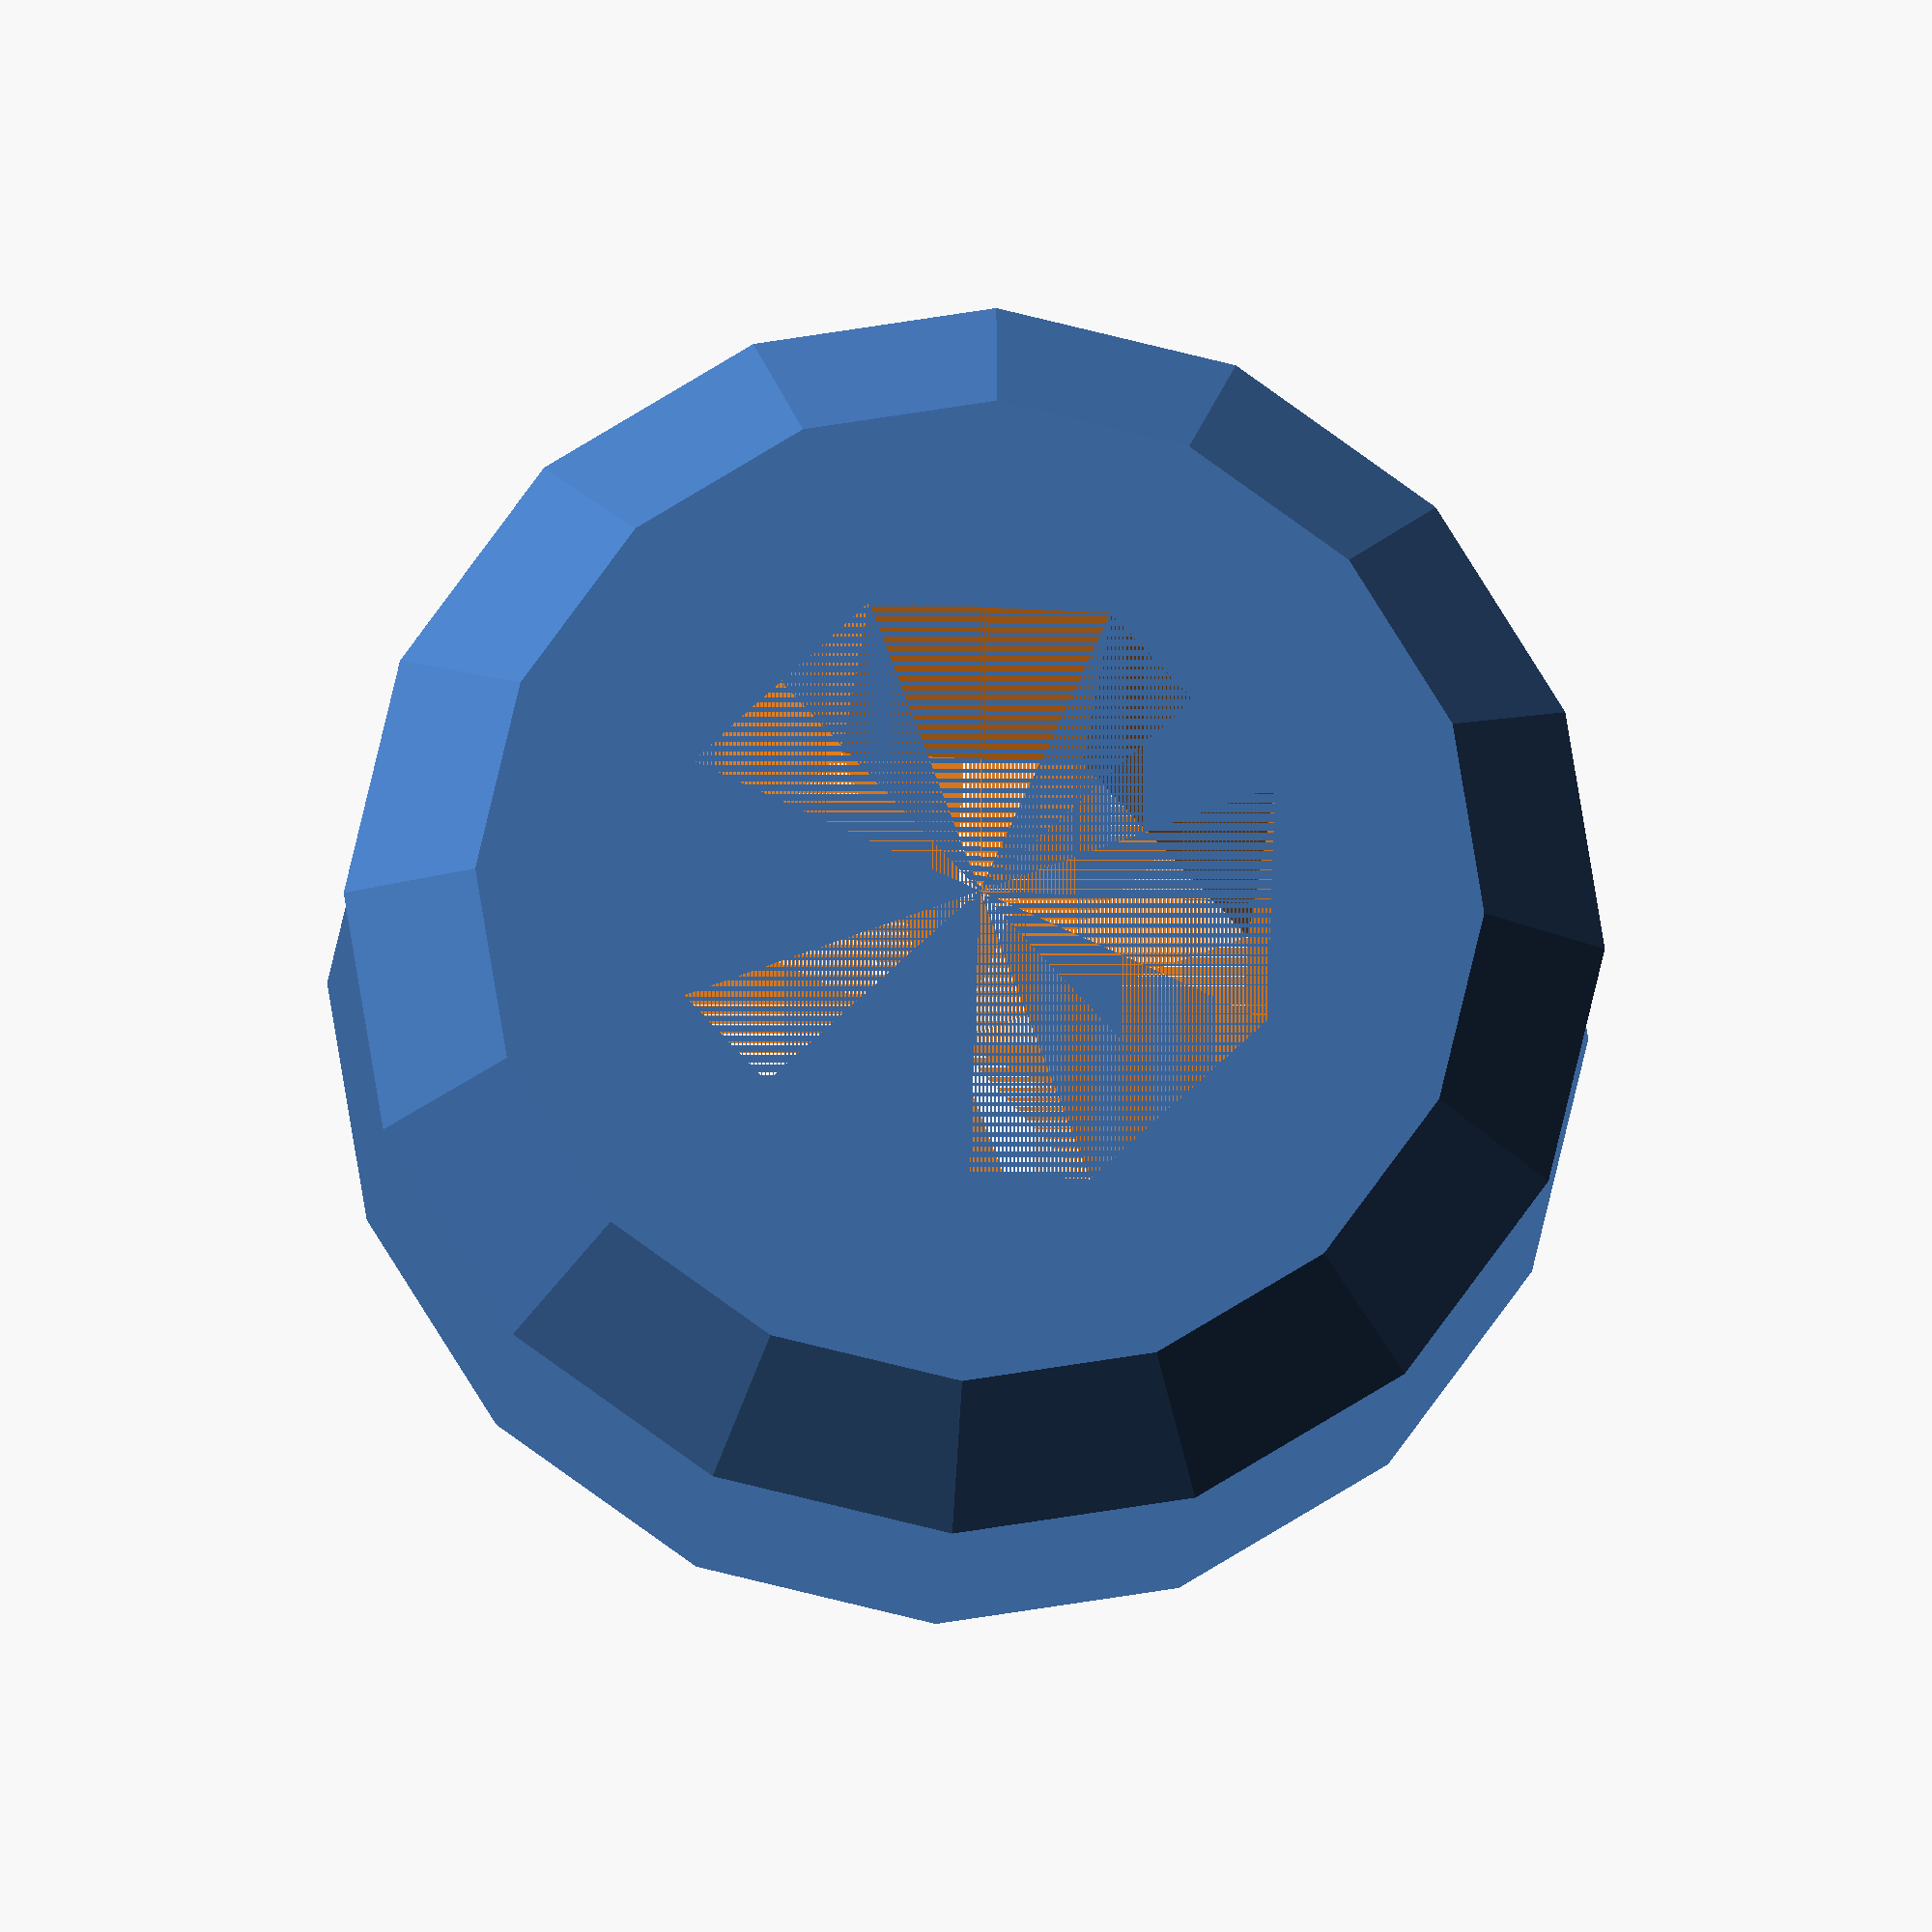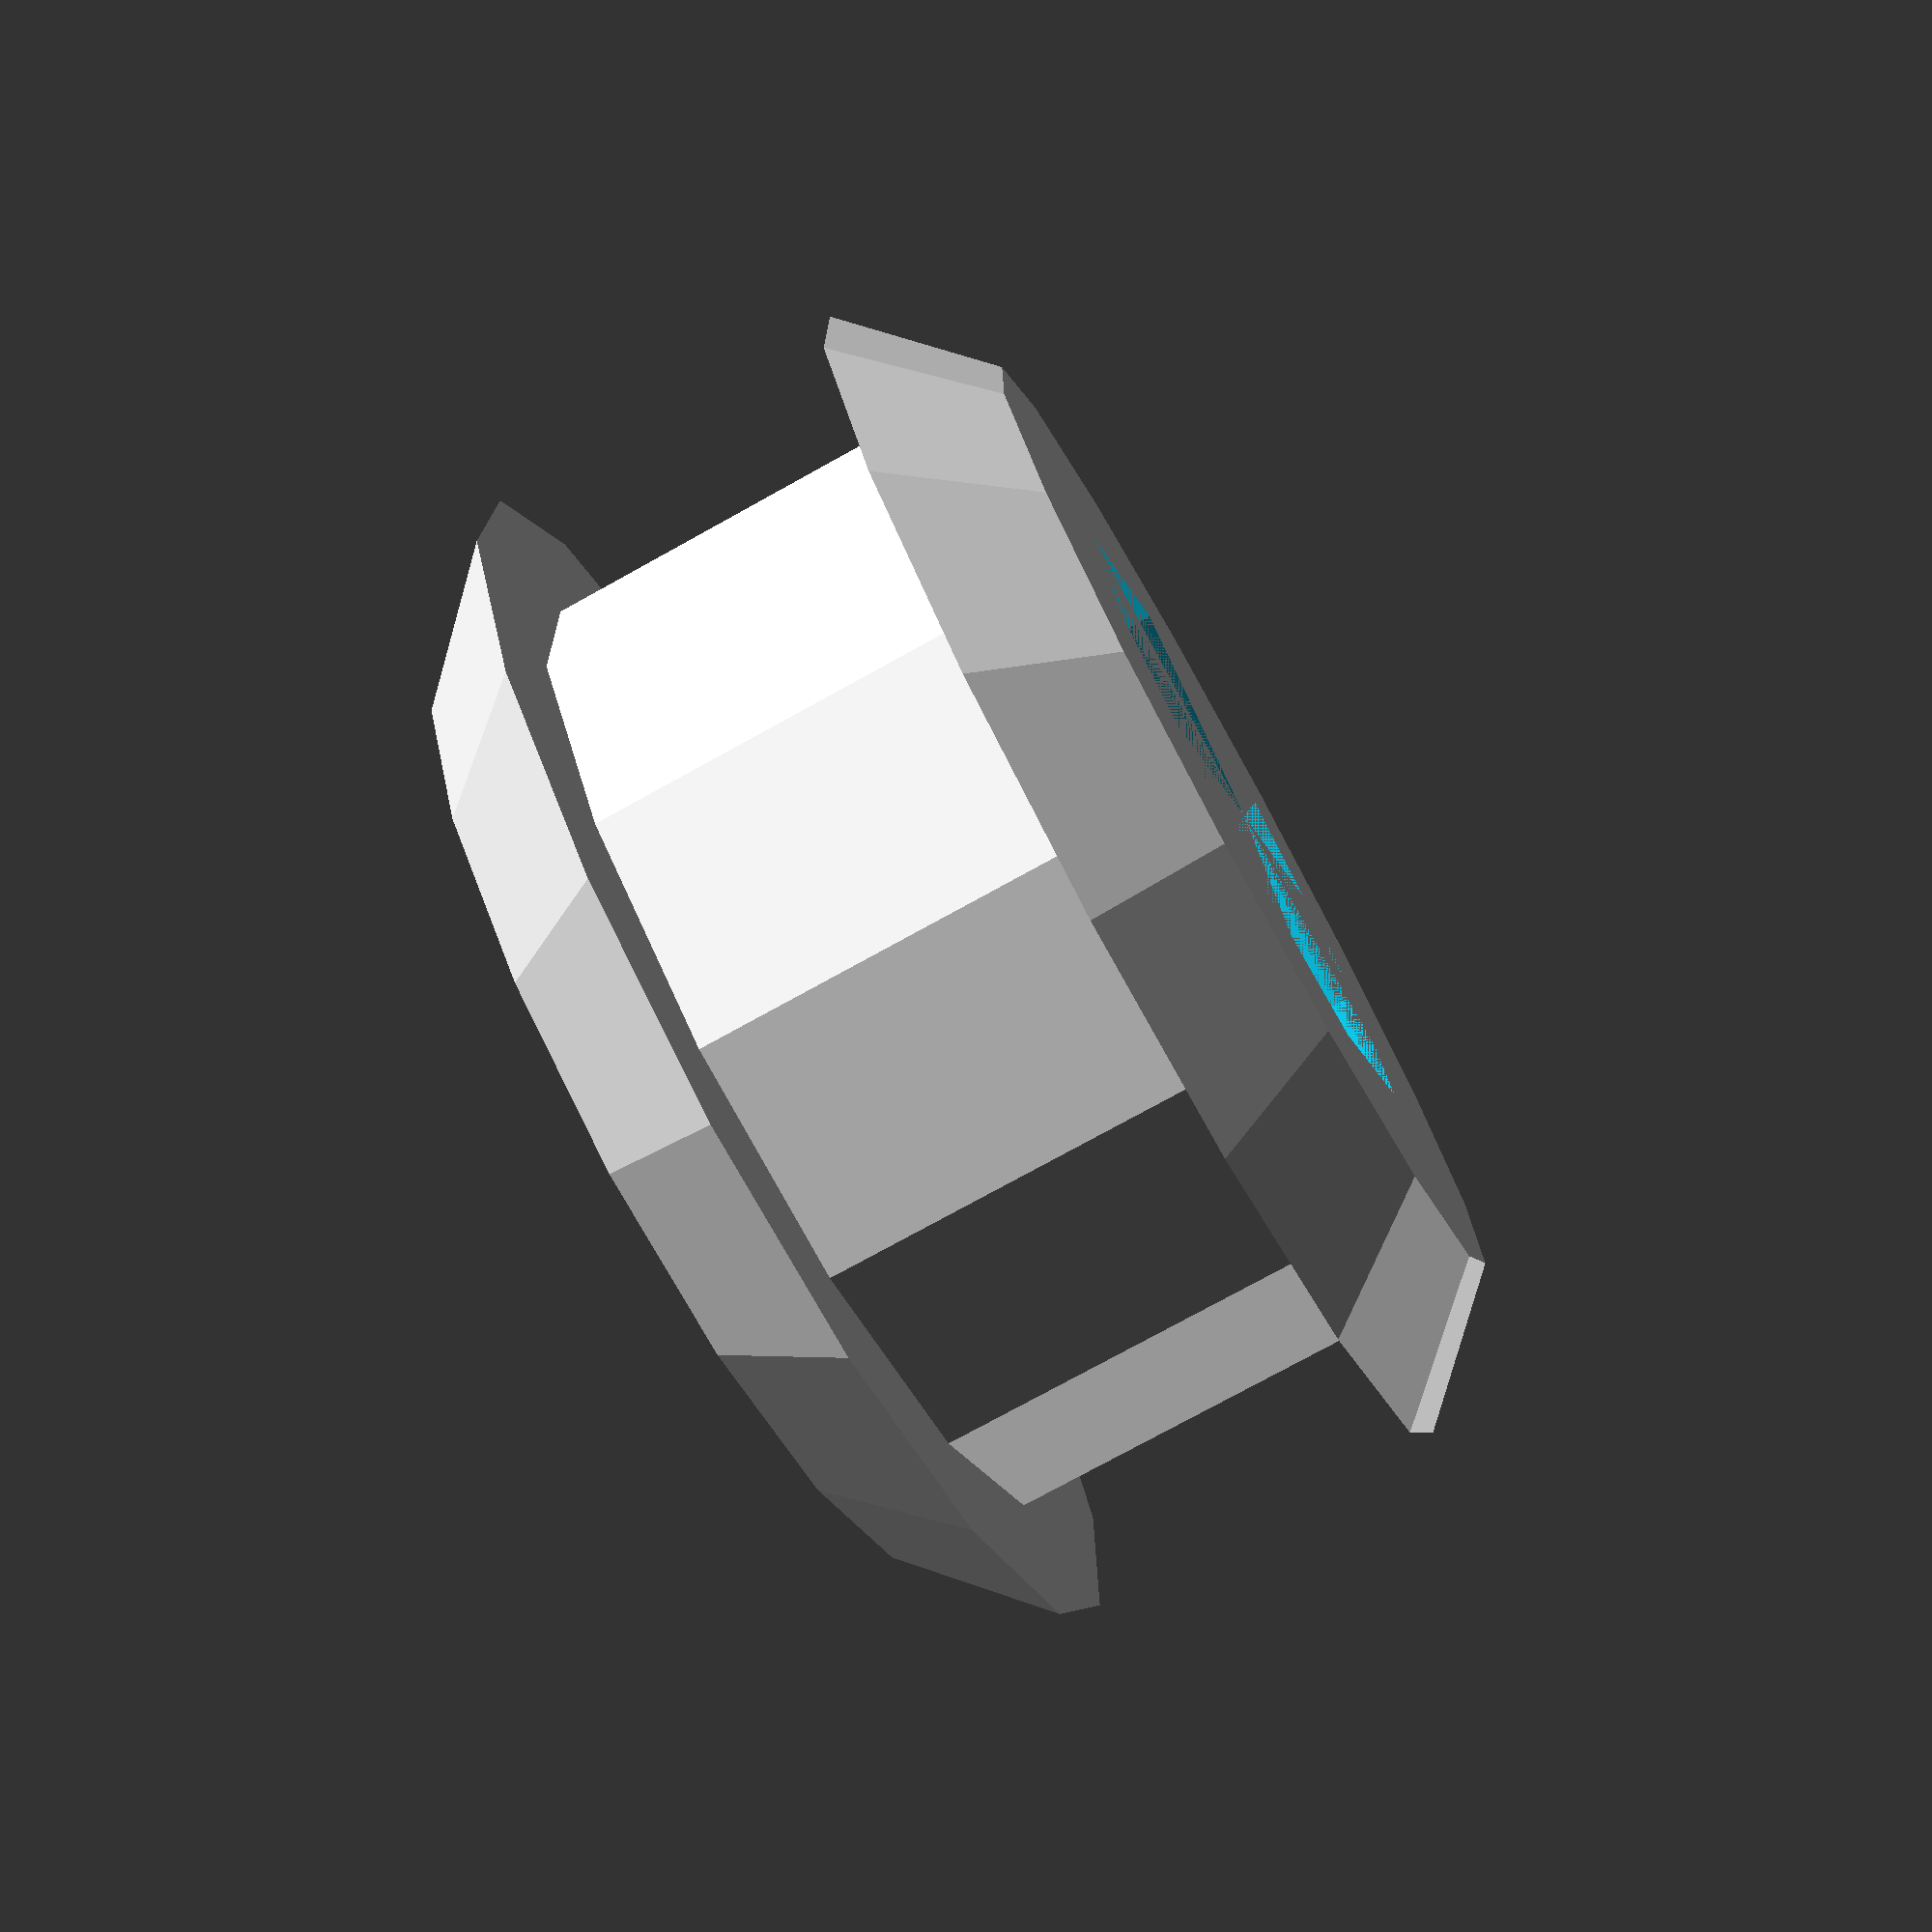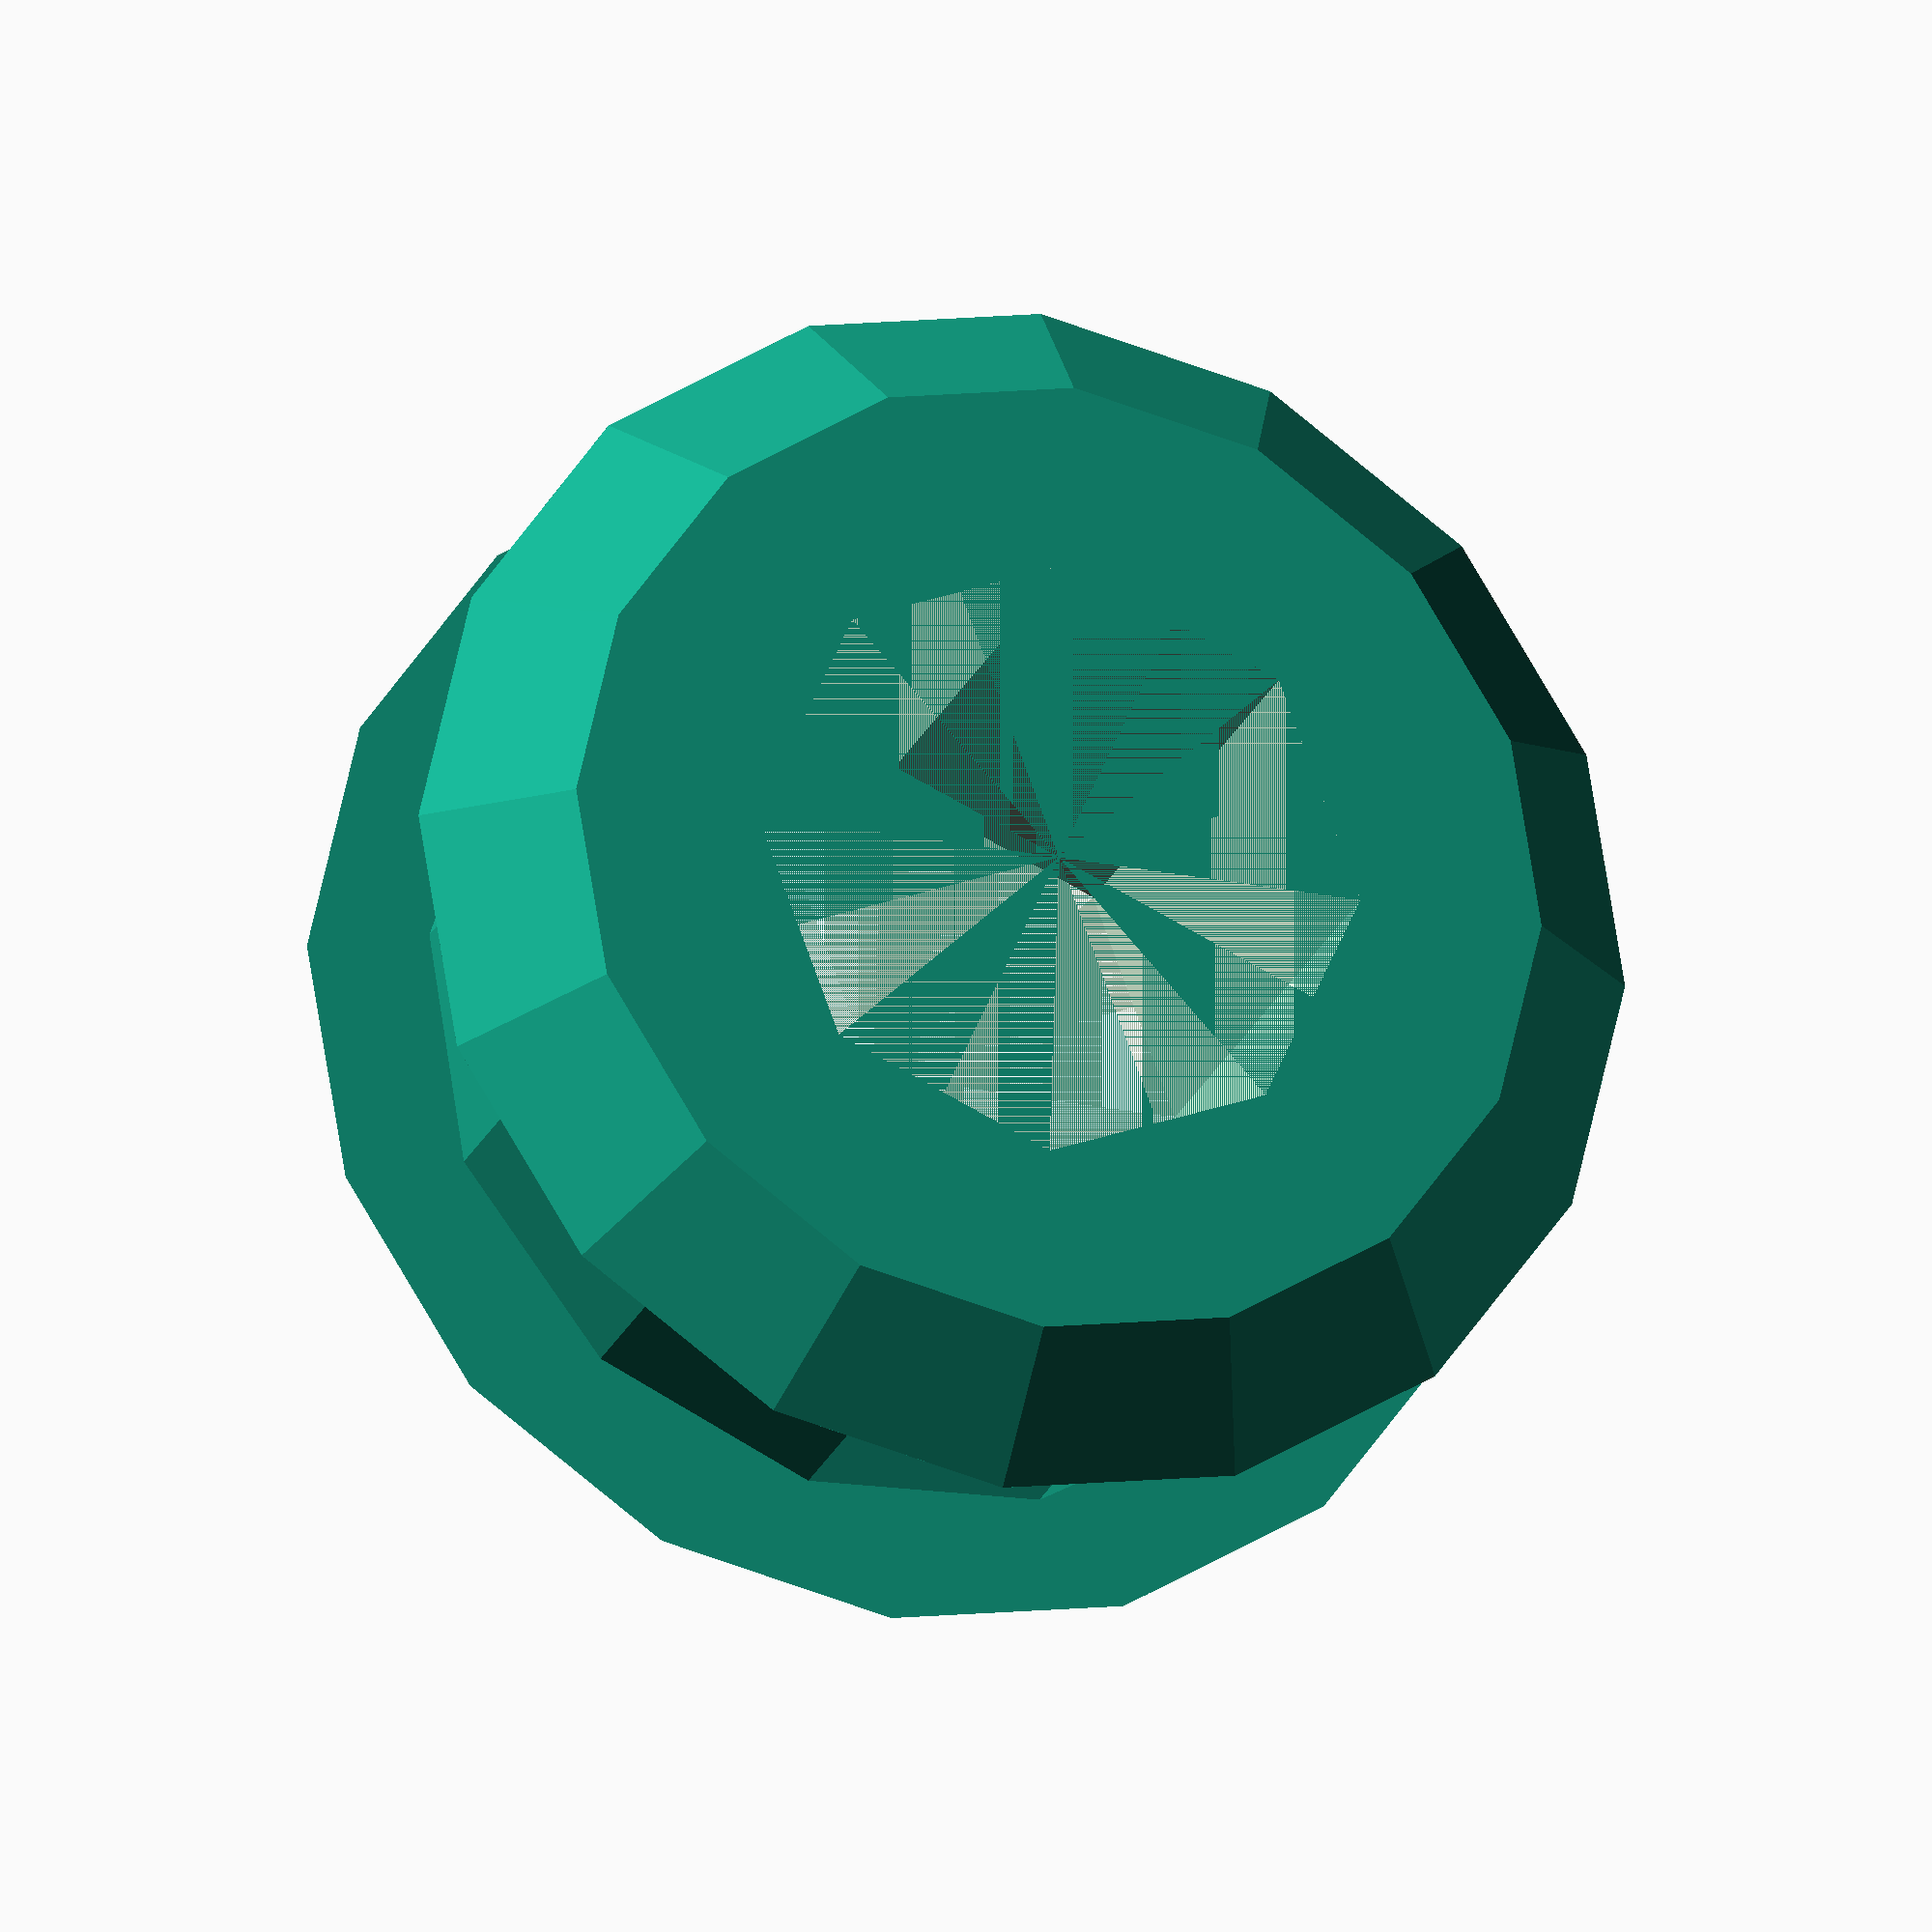
<openscad>
// Simple cylindrical spacer for hardware prototypes
// chamfer: size of edge bevel; ensure height >= 2*chamfer
module spacer(outer_diameter=10, inner_diameter=5, height=5, chamfer=1) {
    difference() {
        union() {
            // main body
            translate([0, 0, chamfer])
                cylinder(d=outer_diameter - 2 * chamfer, h=height - 2 * chamfer);
            // bottom chamfer
            cylinder(d1=outer_diameter - 2 * chamfer, d2=outer_diameter, h=chamfer);
            // top chamfer
            translate([0, 0, height - chamfer])
                cylinder(d1=outer_diameter, d2=outer_diameter - 2 * chamfer, h=chamfer);
        }
        // inner hole
        cylinder(d=inner_diameter, h=height);
    }
}

spacer();

</openscad>
<views>
elev=13.8 azim=339.5 roll=357.5 proj=o view=wireframe
elev=255.9 azim=169.1 roll=61.0 proj=p view=solid
elev=21.1 azim=133.2 roll=162.9 proj=o view=solid
</views>
